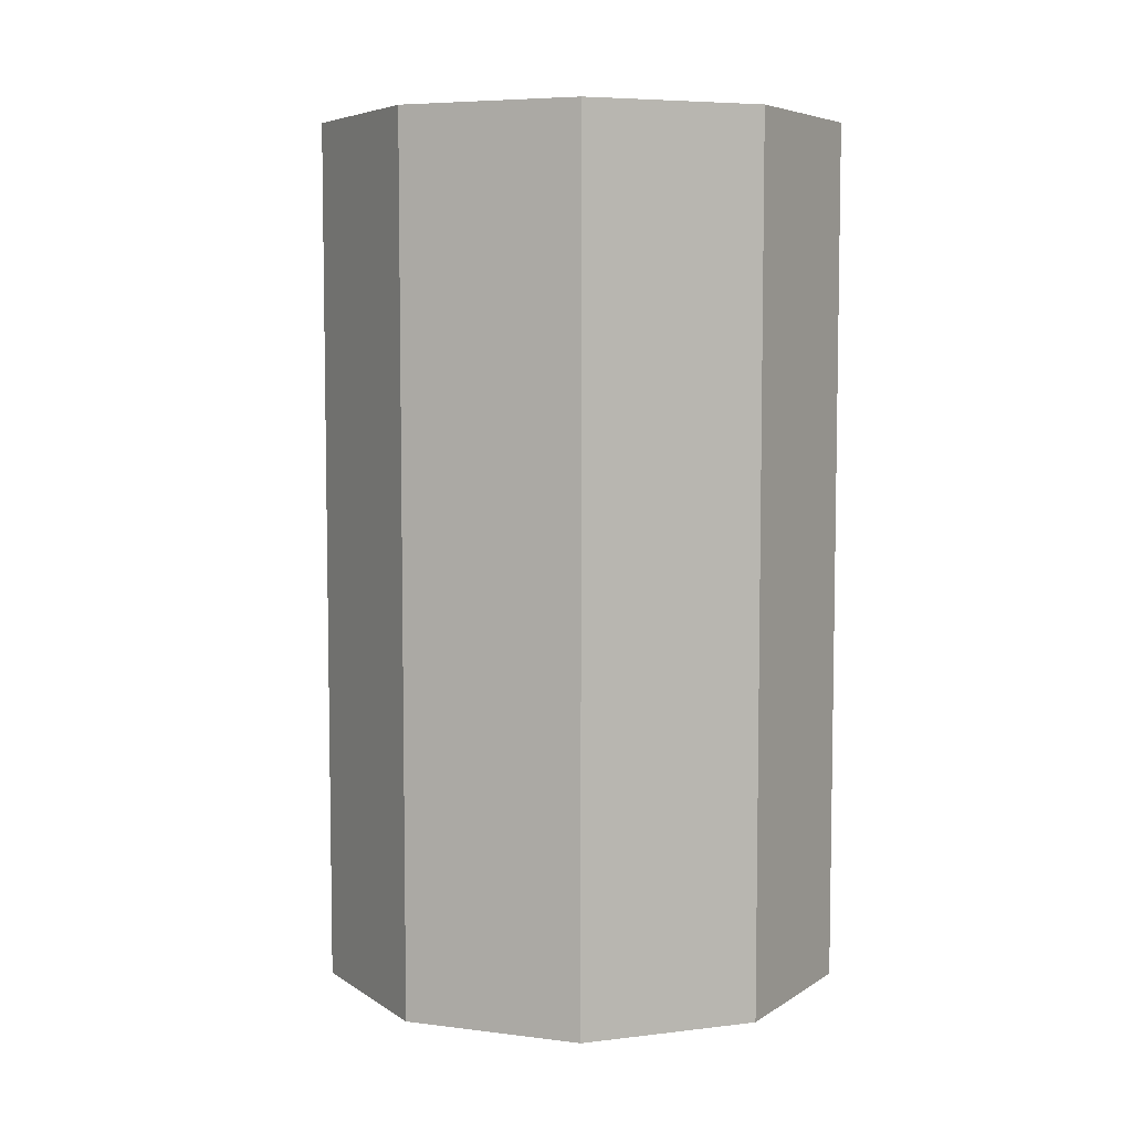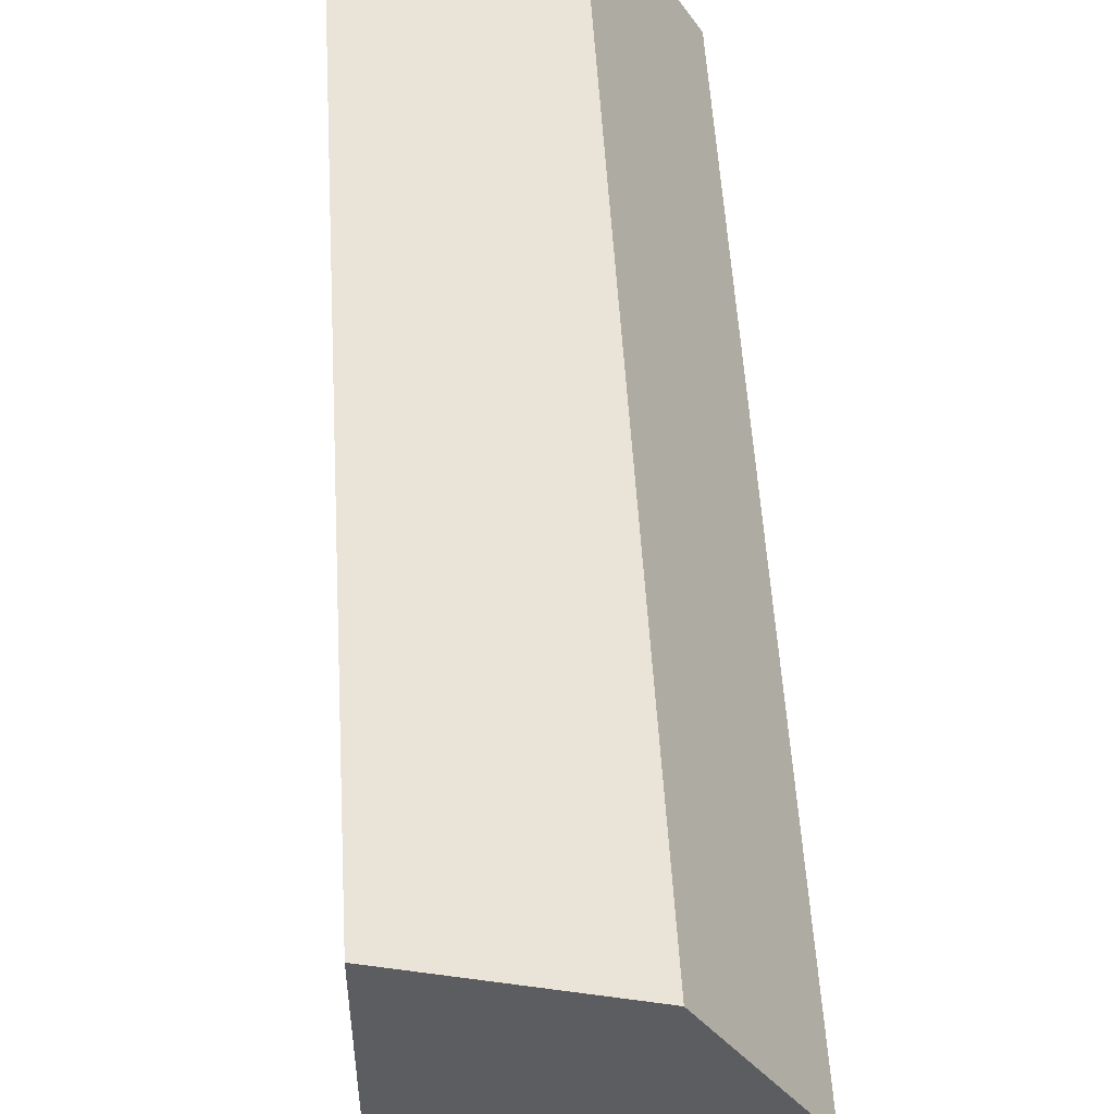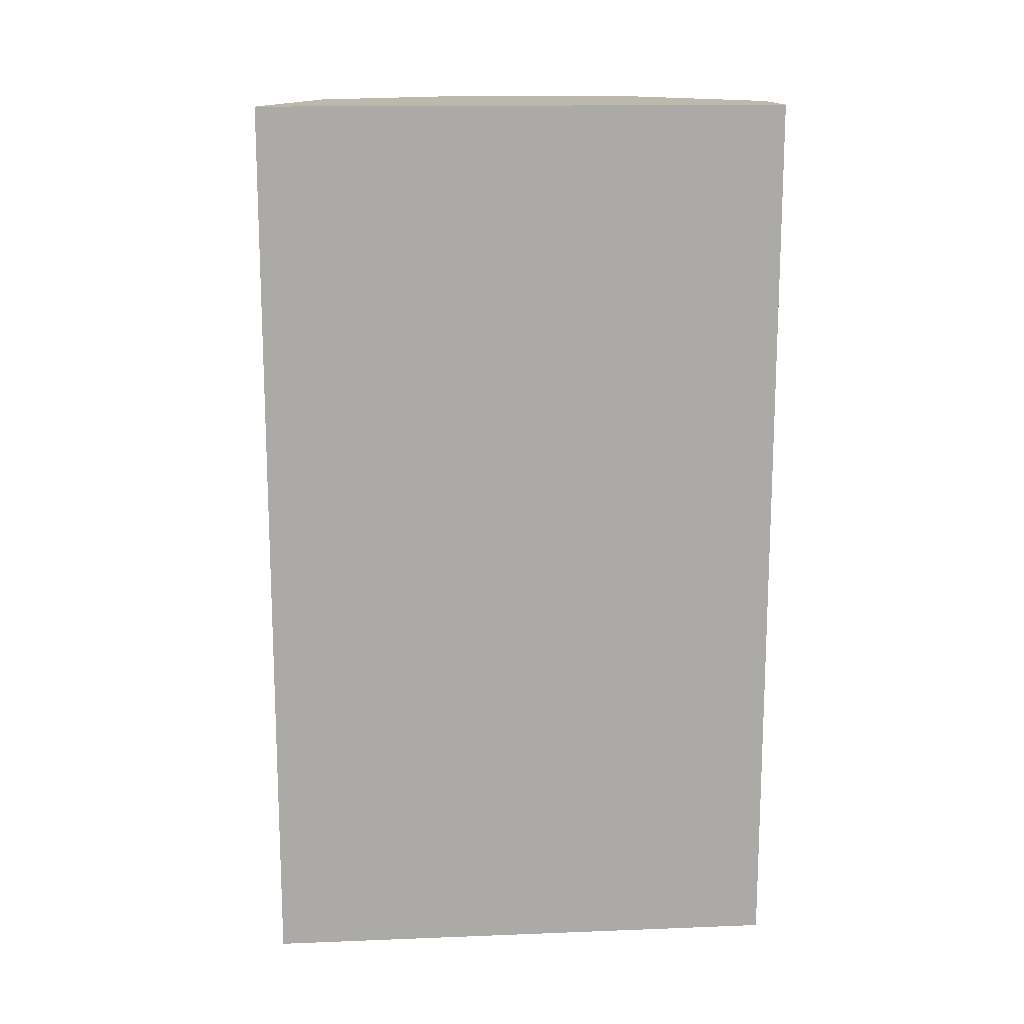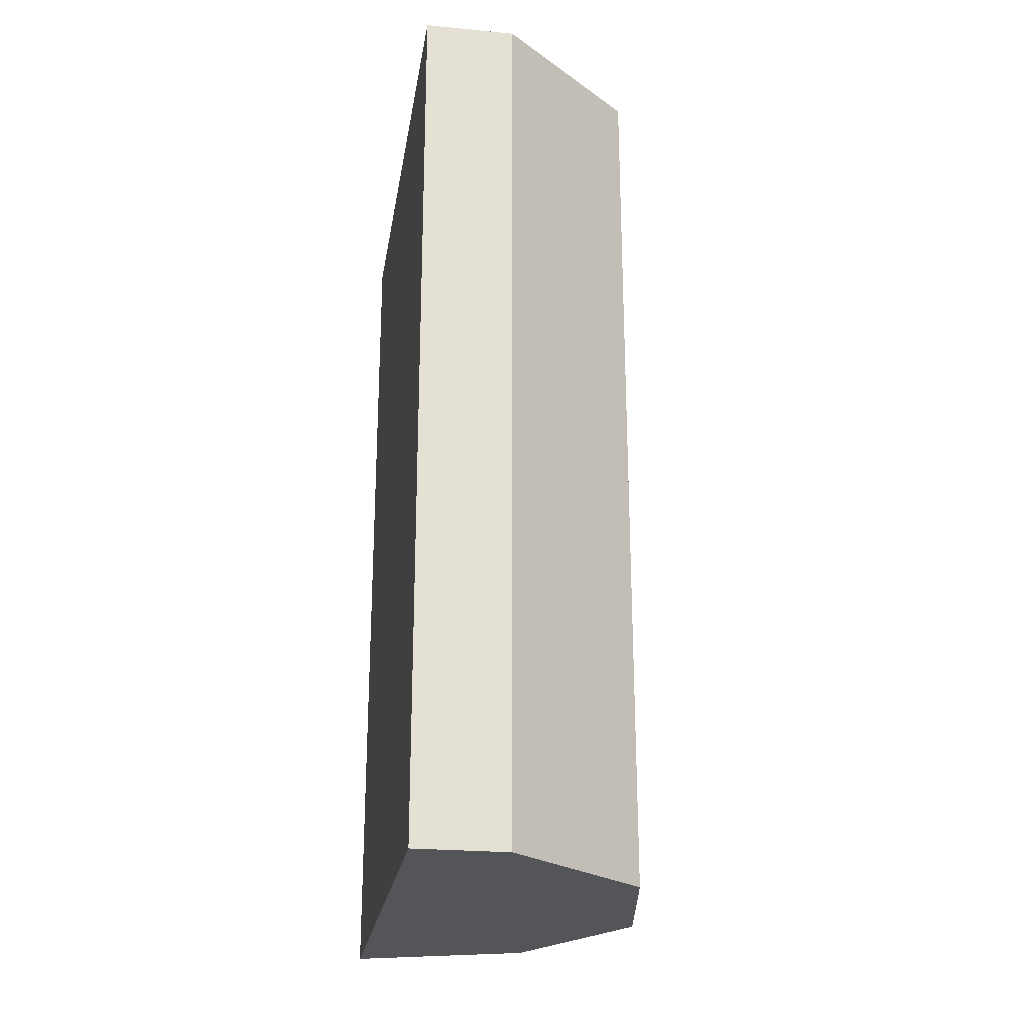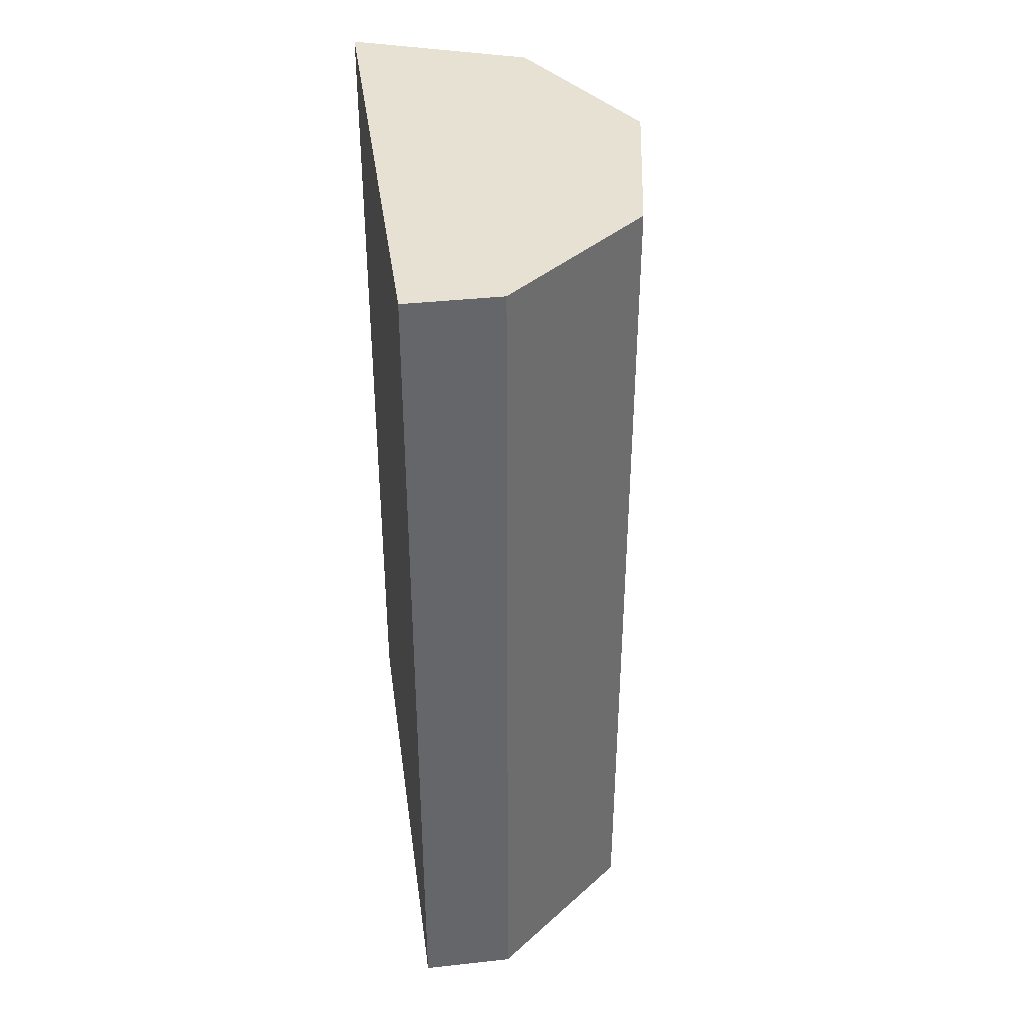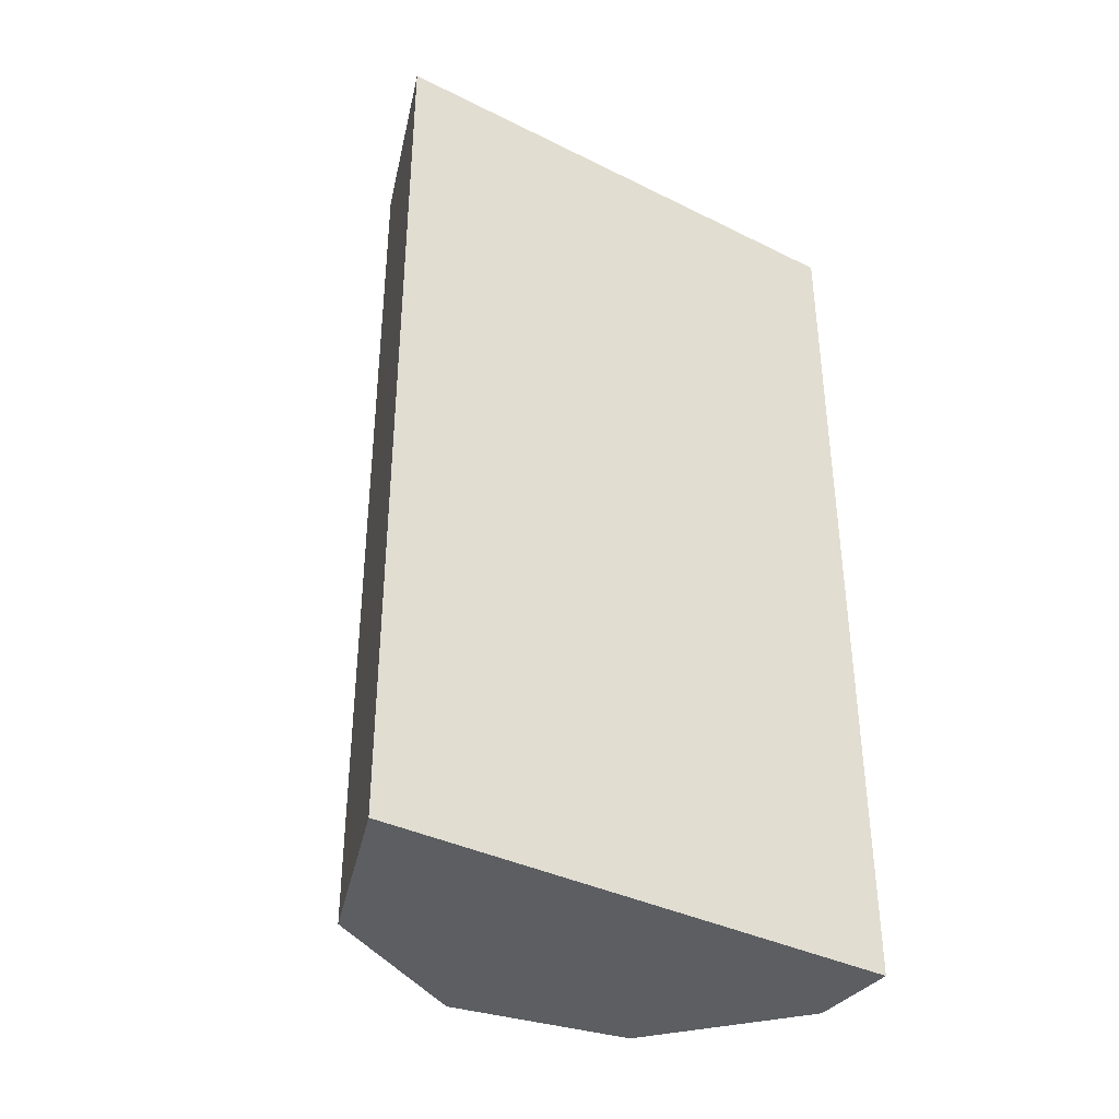
<metadata>
{"format":"obj","ext":"obj","renderer":"f3d","projection":"perspective","resolution":1024,"background":"white","views":[{"elev":6.1,"azim":100.4,"up":"+Z"},{"elev":52.9,"azim":-3.3,"up":"+Y"},{"elev":14.7,"azim":-94.8,"up":"+Z"},{"elev":-24.0,"azim":-8.9,"up":"+Z"},{"elev":38.7,"azim":-7.8,"up":"+Z"},{"elev":-37.3,"azim":-122.4,"up":"+Z"}]}
</metadata>
<code>
v 0 0.01259 -0.02086
v 0 0.01259 0.02086
v 0 -0.01184 -0.02086
v 0 -0.01184 0.02086
v 0.0124 0.002187 -0.02086
v 0.0124 0.002187 0.02086
v 0.004307 -0.01184 -0.02086
v 0.004307 -0.01184 0.02086
v 0.008096 0.009647 -0.02086
v 0.008096 0.009647 0.02086
v 0.01091 -0.006297 -0.02086
v 0.01091 -0.006297 0.02086
f 6 11 5
f 12 11 6
f 1 3 4
f 4 2 1
f 10 9 1
f 1 2 10
f 5 9 10
f 10 6 5
f 7 9 5
f 7 3 1
f 1 9 7
f 5 11 7
f 12 6 8
f 6 10 8
f 2 4 8
f 8 10 2
f 8 11 12
f 8 7 11
f 8 4 3
f 3 7 8

</code>
